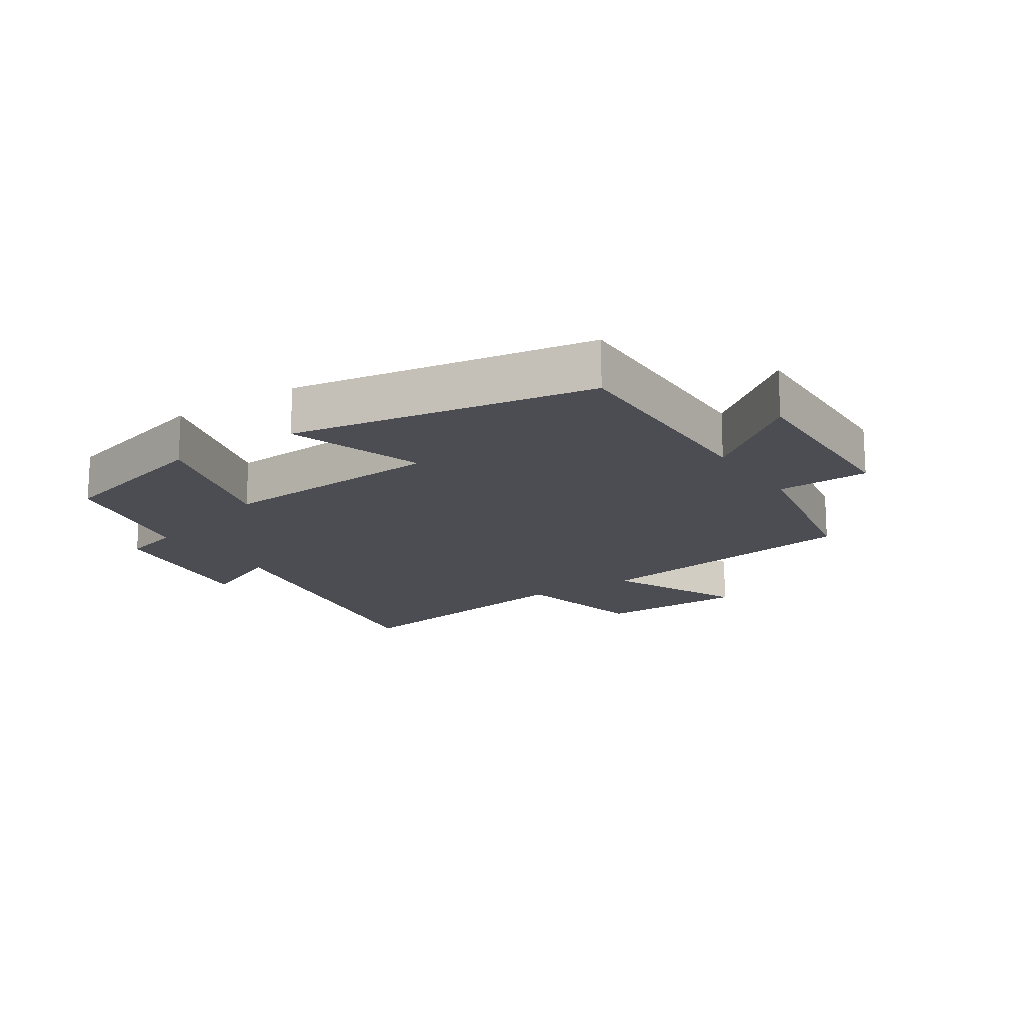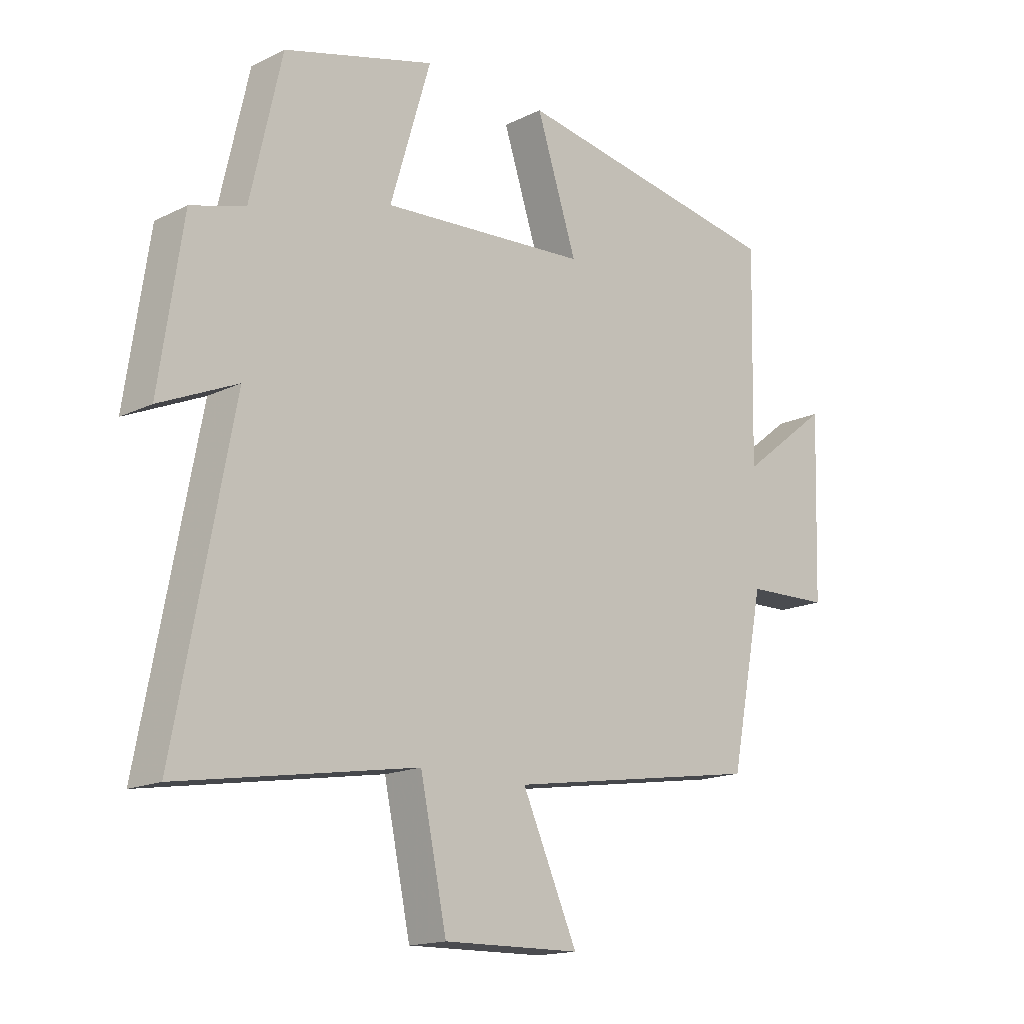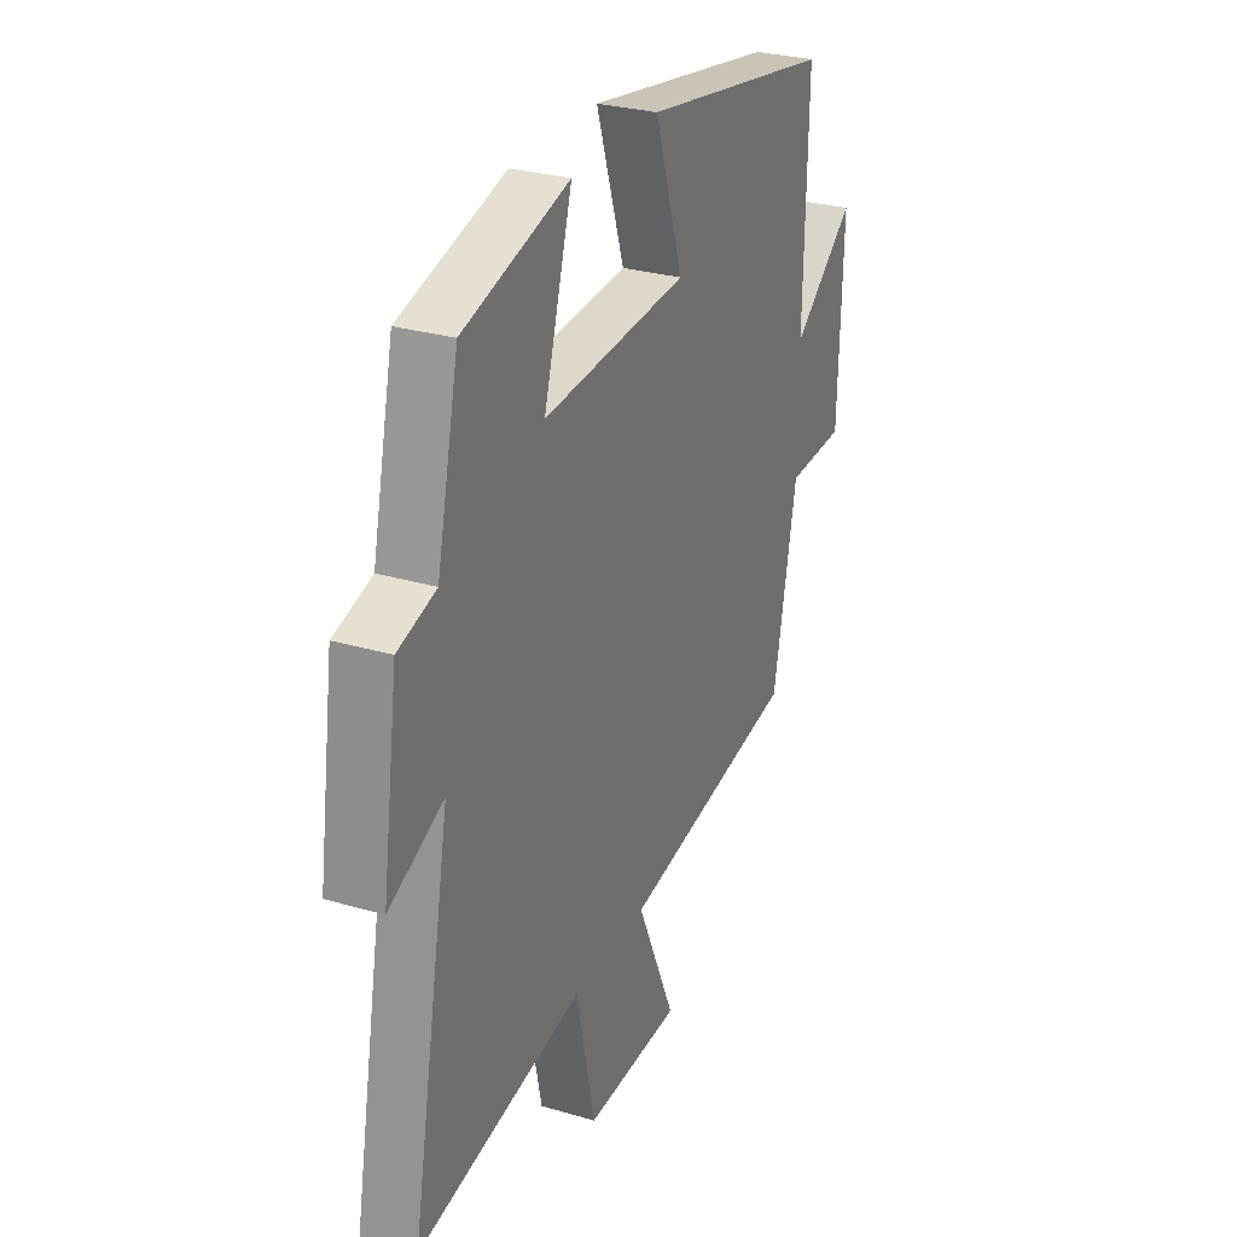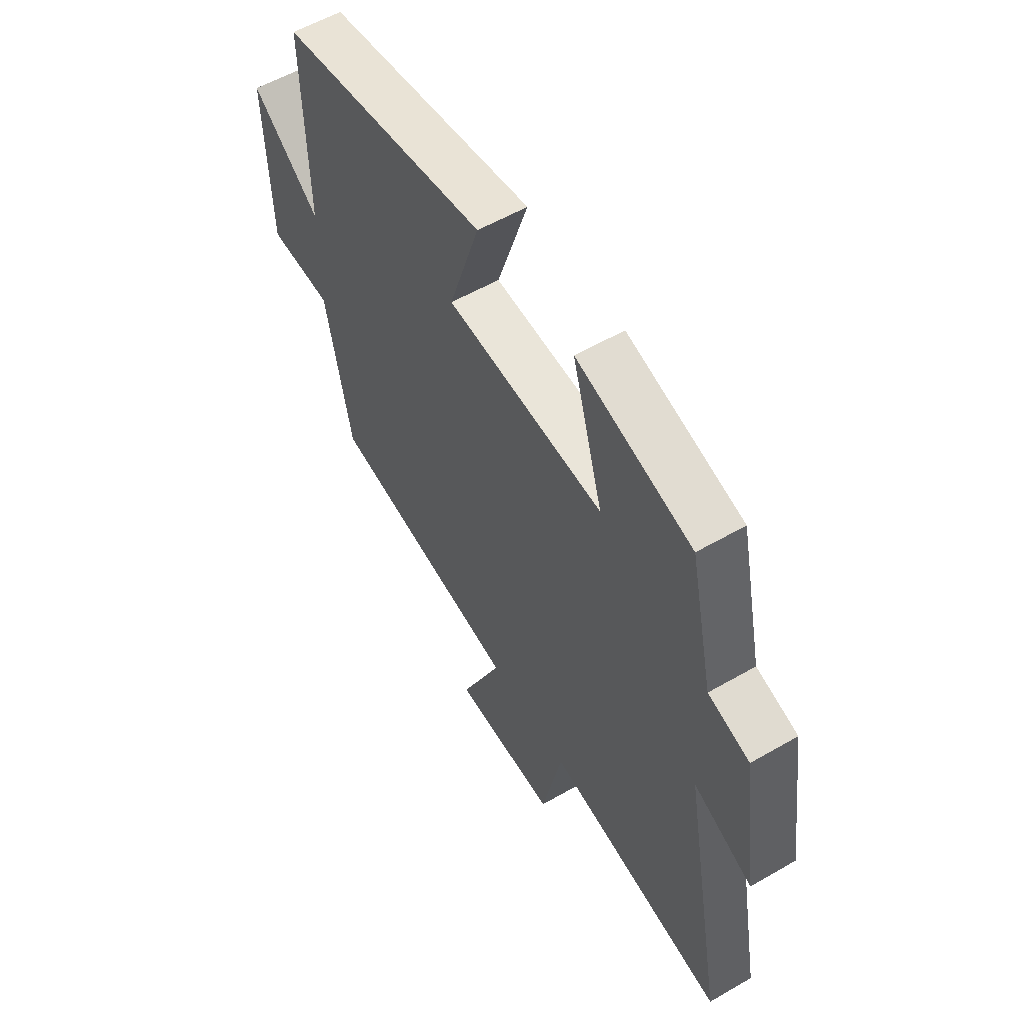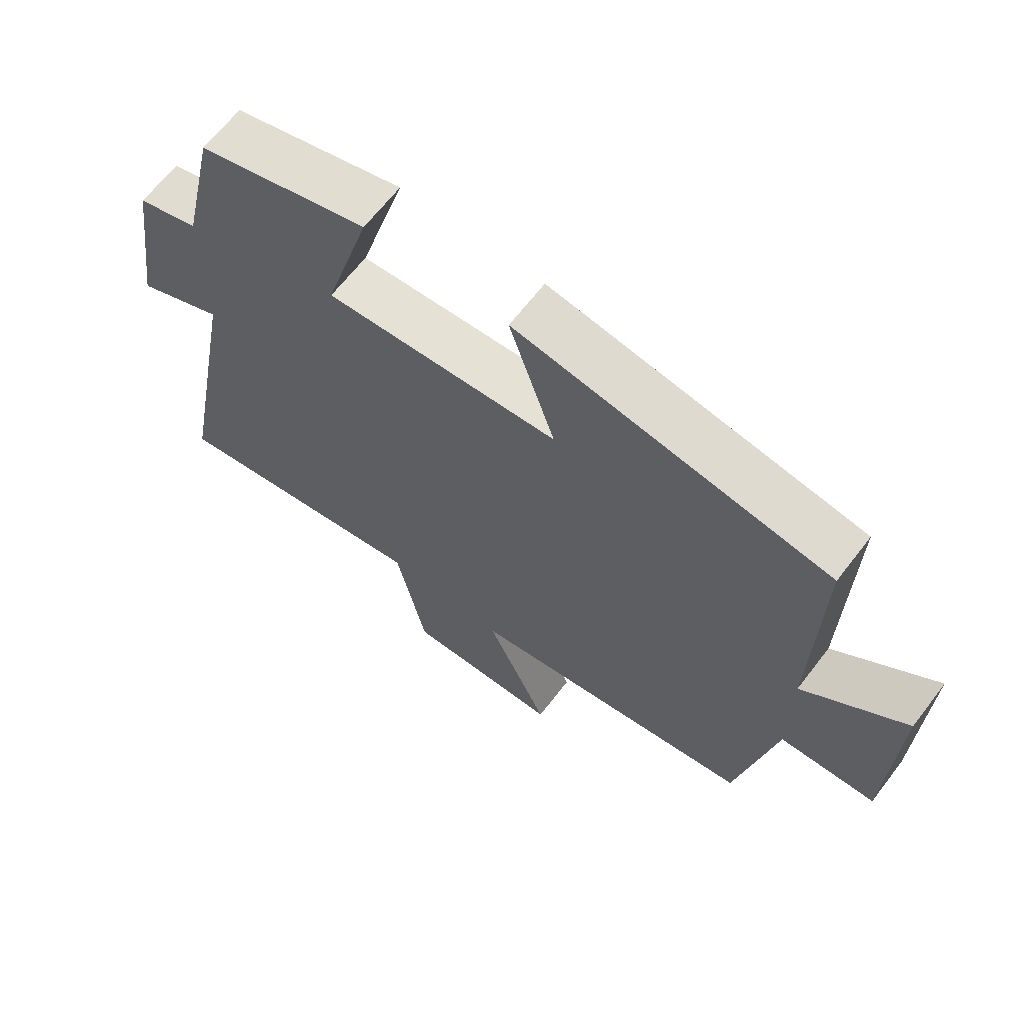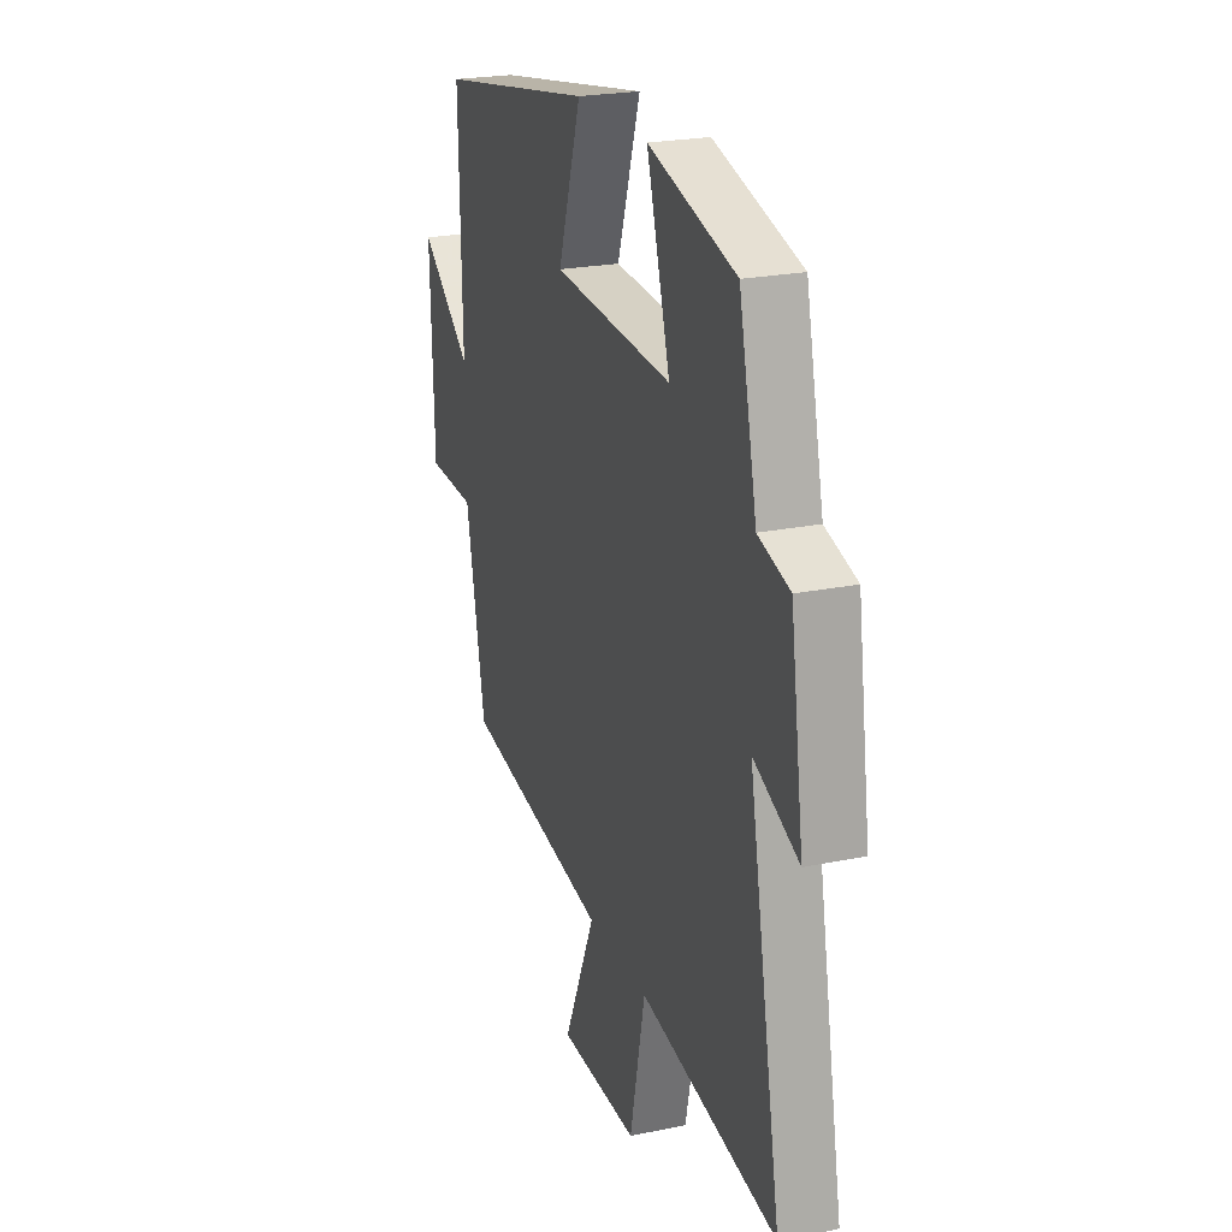
<metadata>
{"format":"obj","ext":"obj","renderer":"f3d","projection":"perspective","resolution":1024,"background":"white","views":[{"elev":-16.4,"azim":33.7,"up":"+Y"},{"elev":-16.0,"azim":-44.5,"up":"+Z"},{"elev":28.7,"azim":-66.2,"up":"+Z"},{"elev":56.6,"azim":-121.1,"up":"+Z"},{"elev":65.2,"azim":37.5,"up":"+Z"},{"elev":23.1,"azim":-109.3,"up":"+Z"}]}
</metadata>
<code>
v 0.442 0.07 -0.431
v 0 0.07 -0.5
v 0.096 0.07 -0.715
v -0.142 0.07 -0.719
v -0.188 0.07 -0.5
v -0.598 0.07 -0.568
v -0.5 0.07 -0.051
v -0.634 0.07 -0.11
v -0.594 0.07 0.162
v -0.5 0.07 0.189
v -0.446 0.07 0.429
v -0.185 0.07 0.5
v -0.255 0.07 0.264
v 0.103 0.07 0.286
v 0.033 0.07 0.5
v 0.508 0.07 0.417
v 0.5 0.07 0.054
v 0.656 0.07 0.176
v 0.646 0.07 -0.136
v 0.5 0.07 -0.14
v 0.442 0 -0.431
v 0 0 -0.5
v 0.096 0 -0.715
v -0.142 0 -0.719
v -0.188 0 -0.5
v -0.598 0 -0.568
v -0.5 0 -0.051
v -0.634 0 -0.11
v -0.594 0 0.162
v -0.5 0 0.189
v -0.446 0 0.429
v -0.185 0 0.5
v -0.255 0 0.264
v 0.103 0 0.286
v 0.033 0 0.5
v 0.508 0 0.417
v 0.5 0 0.054
v 0.656 0 0.176
v 0.646 0 -0.136
v 0.5 0 -0.14
f 17 18 19 20
f 17 20 1 2
f 14 15 16 17
f 13 14 17 2
f 10 11 12 13
f 10 13 2
f 7 8 9 10
f 7 10 2 3
f 5 6 7
f 5 7 3
f 3 4 5
f 40 39 38 37
f 22 21 40 37
f 37 36 35 34
f 22 37 34 33
f 33 32 31 30
f 22 33 30
f 30 29 28 27
f 23 22 30 27
f 27 26 25
f 23 27 25
f 25 24 23
f 1 21 22 2
f 2 22 23 3
f 3 23 24 4
f 4 24 25 5
f 5 25 26 6
f 6 26 27 7
f 7 27 28 8
f 8 28 29 9
f 9 29 30 10
f 10 30 31 11
f 11 31 32 12
f 12 32 33 13
f 13 33 34 14
f 14 34 35 15
f 15 35 36 16
f 16 36 37 17
f 17 37 38 18
f 18 38 39 19
f 19 39 40 20
f 20 40 21 1

</code>
